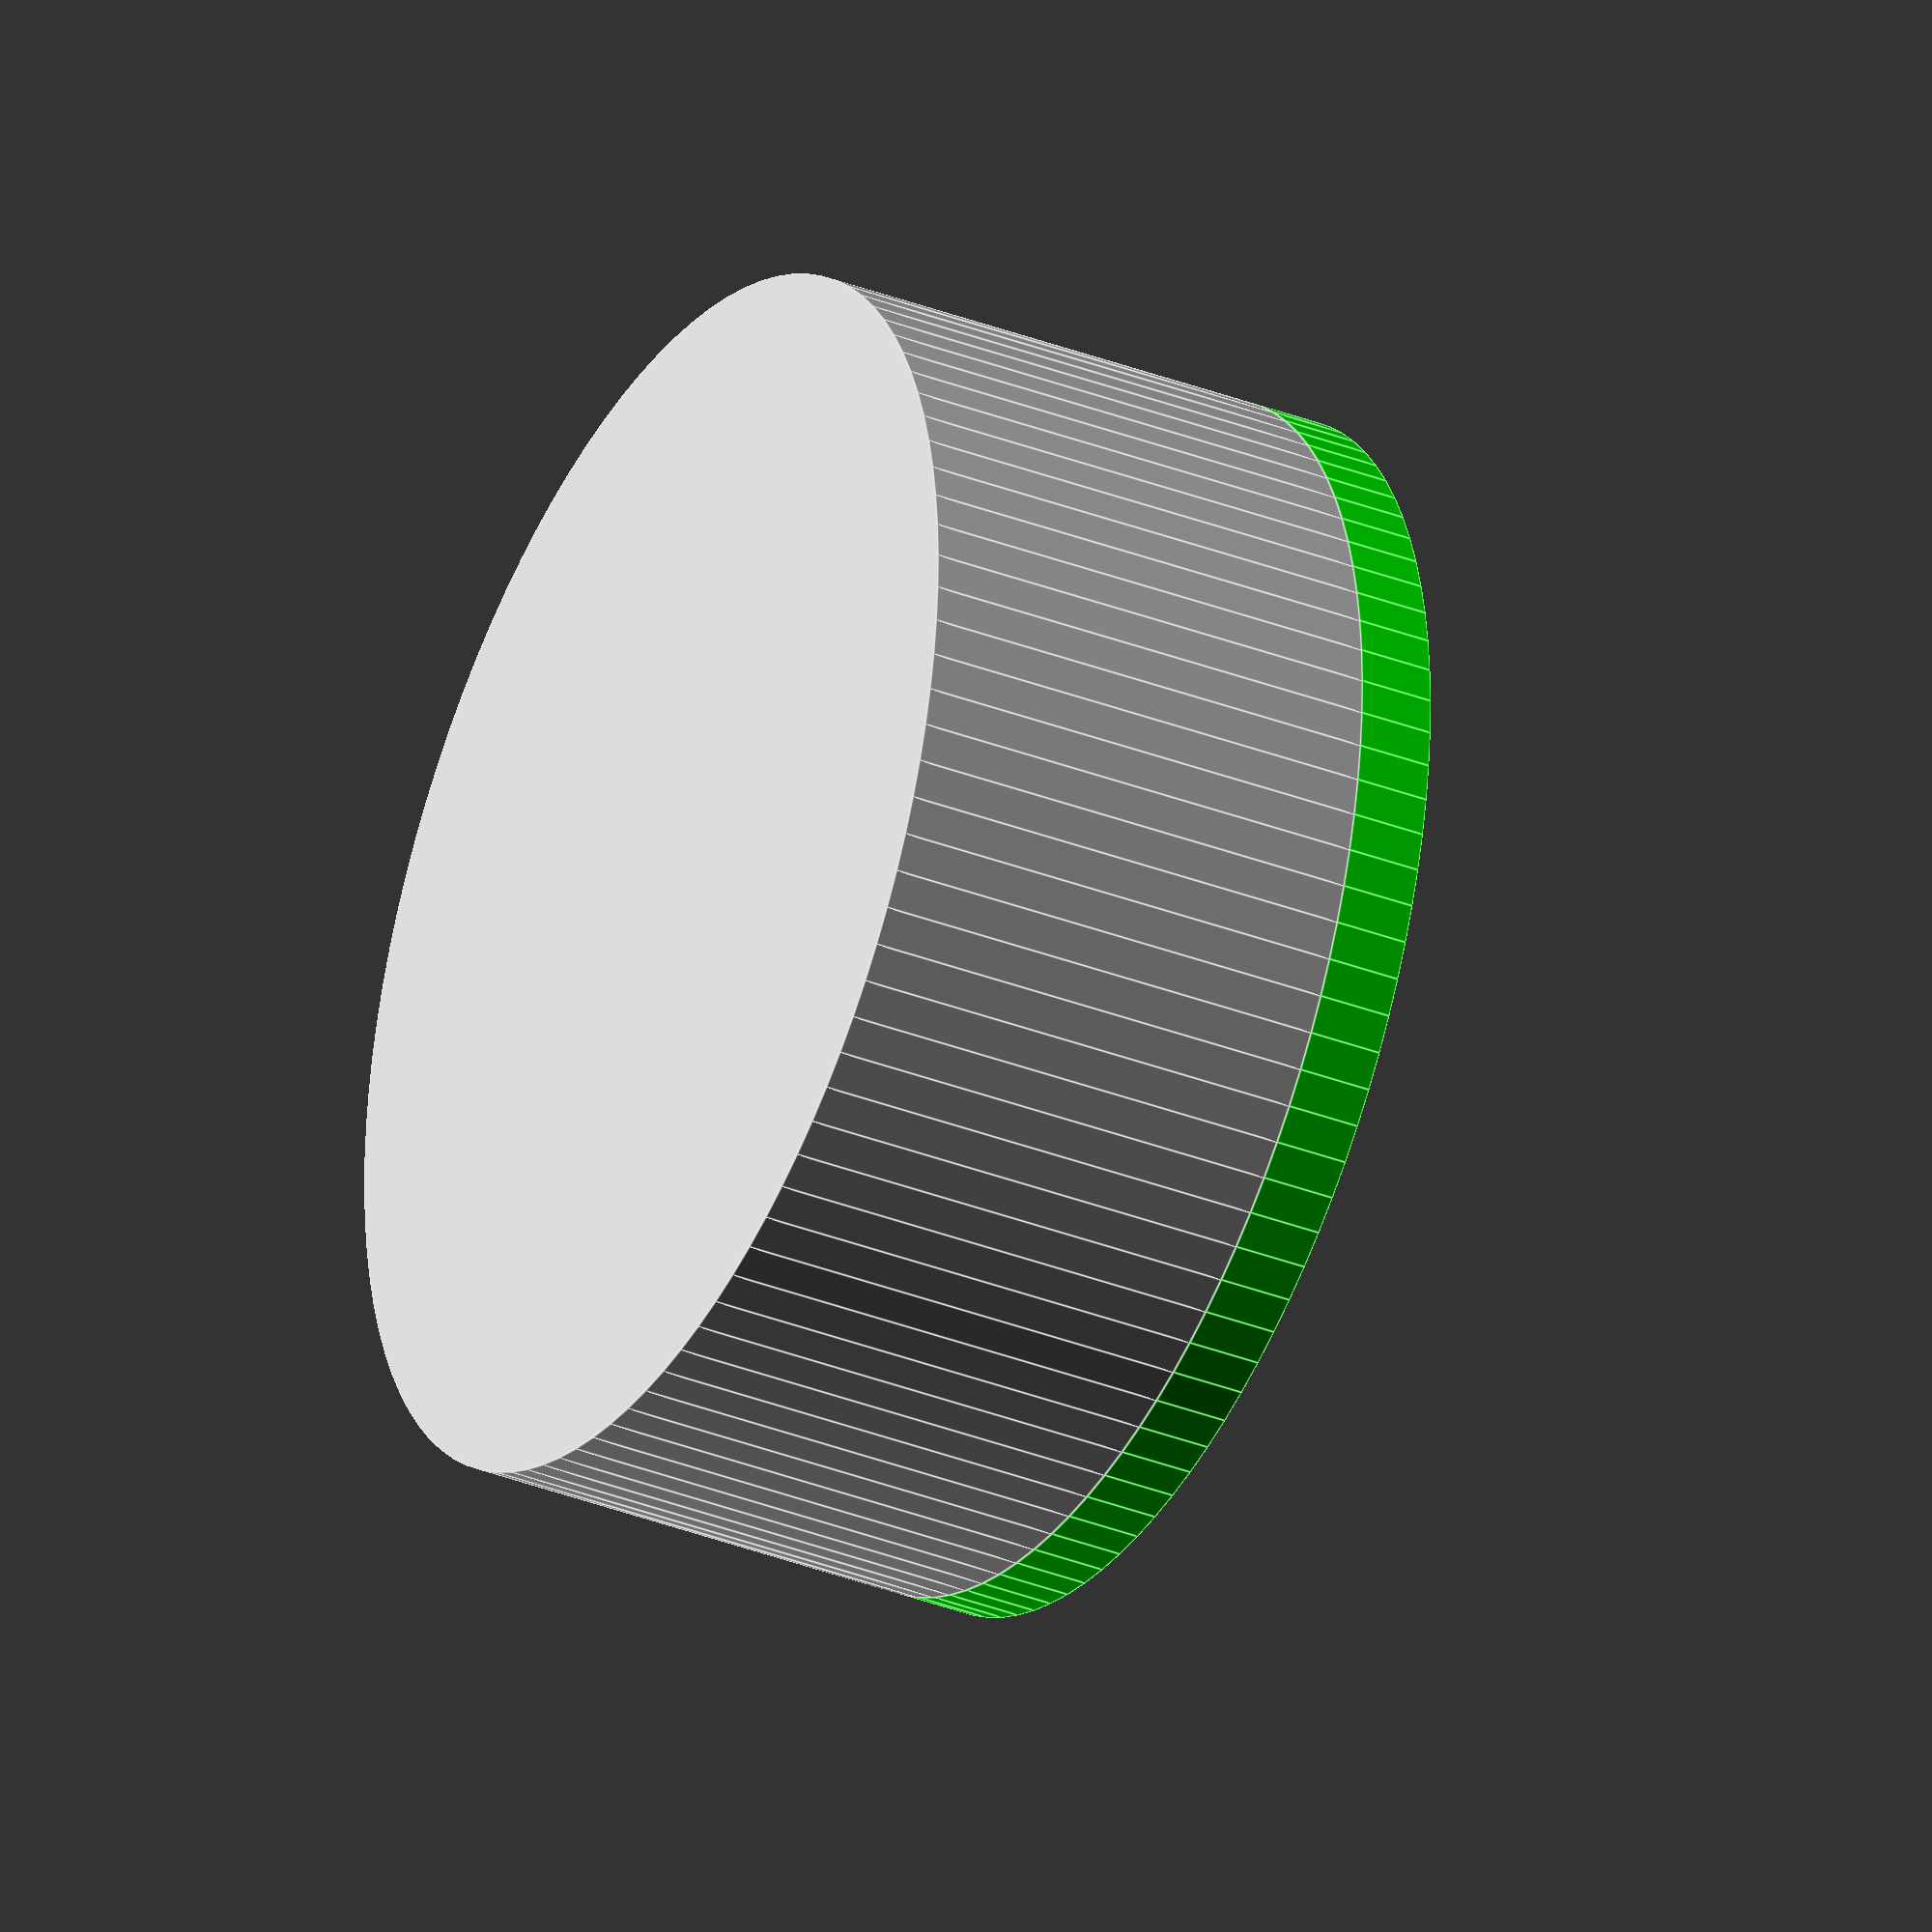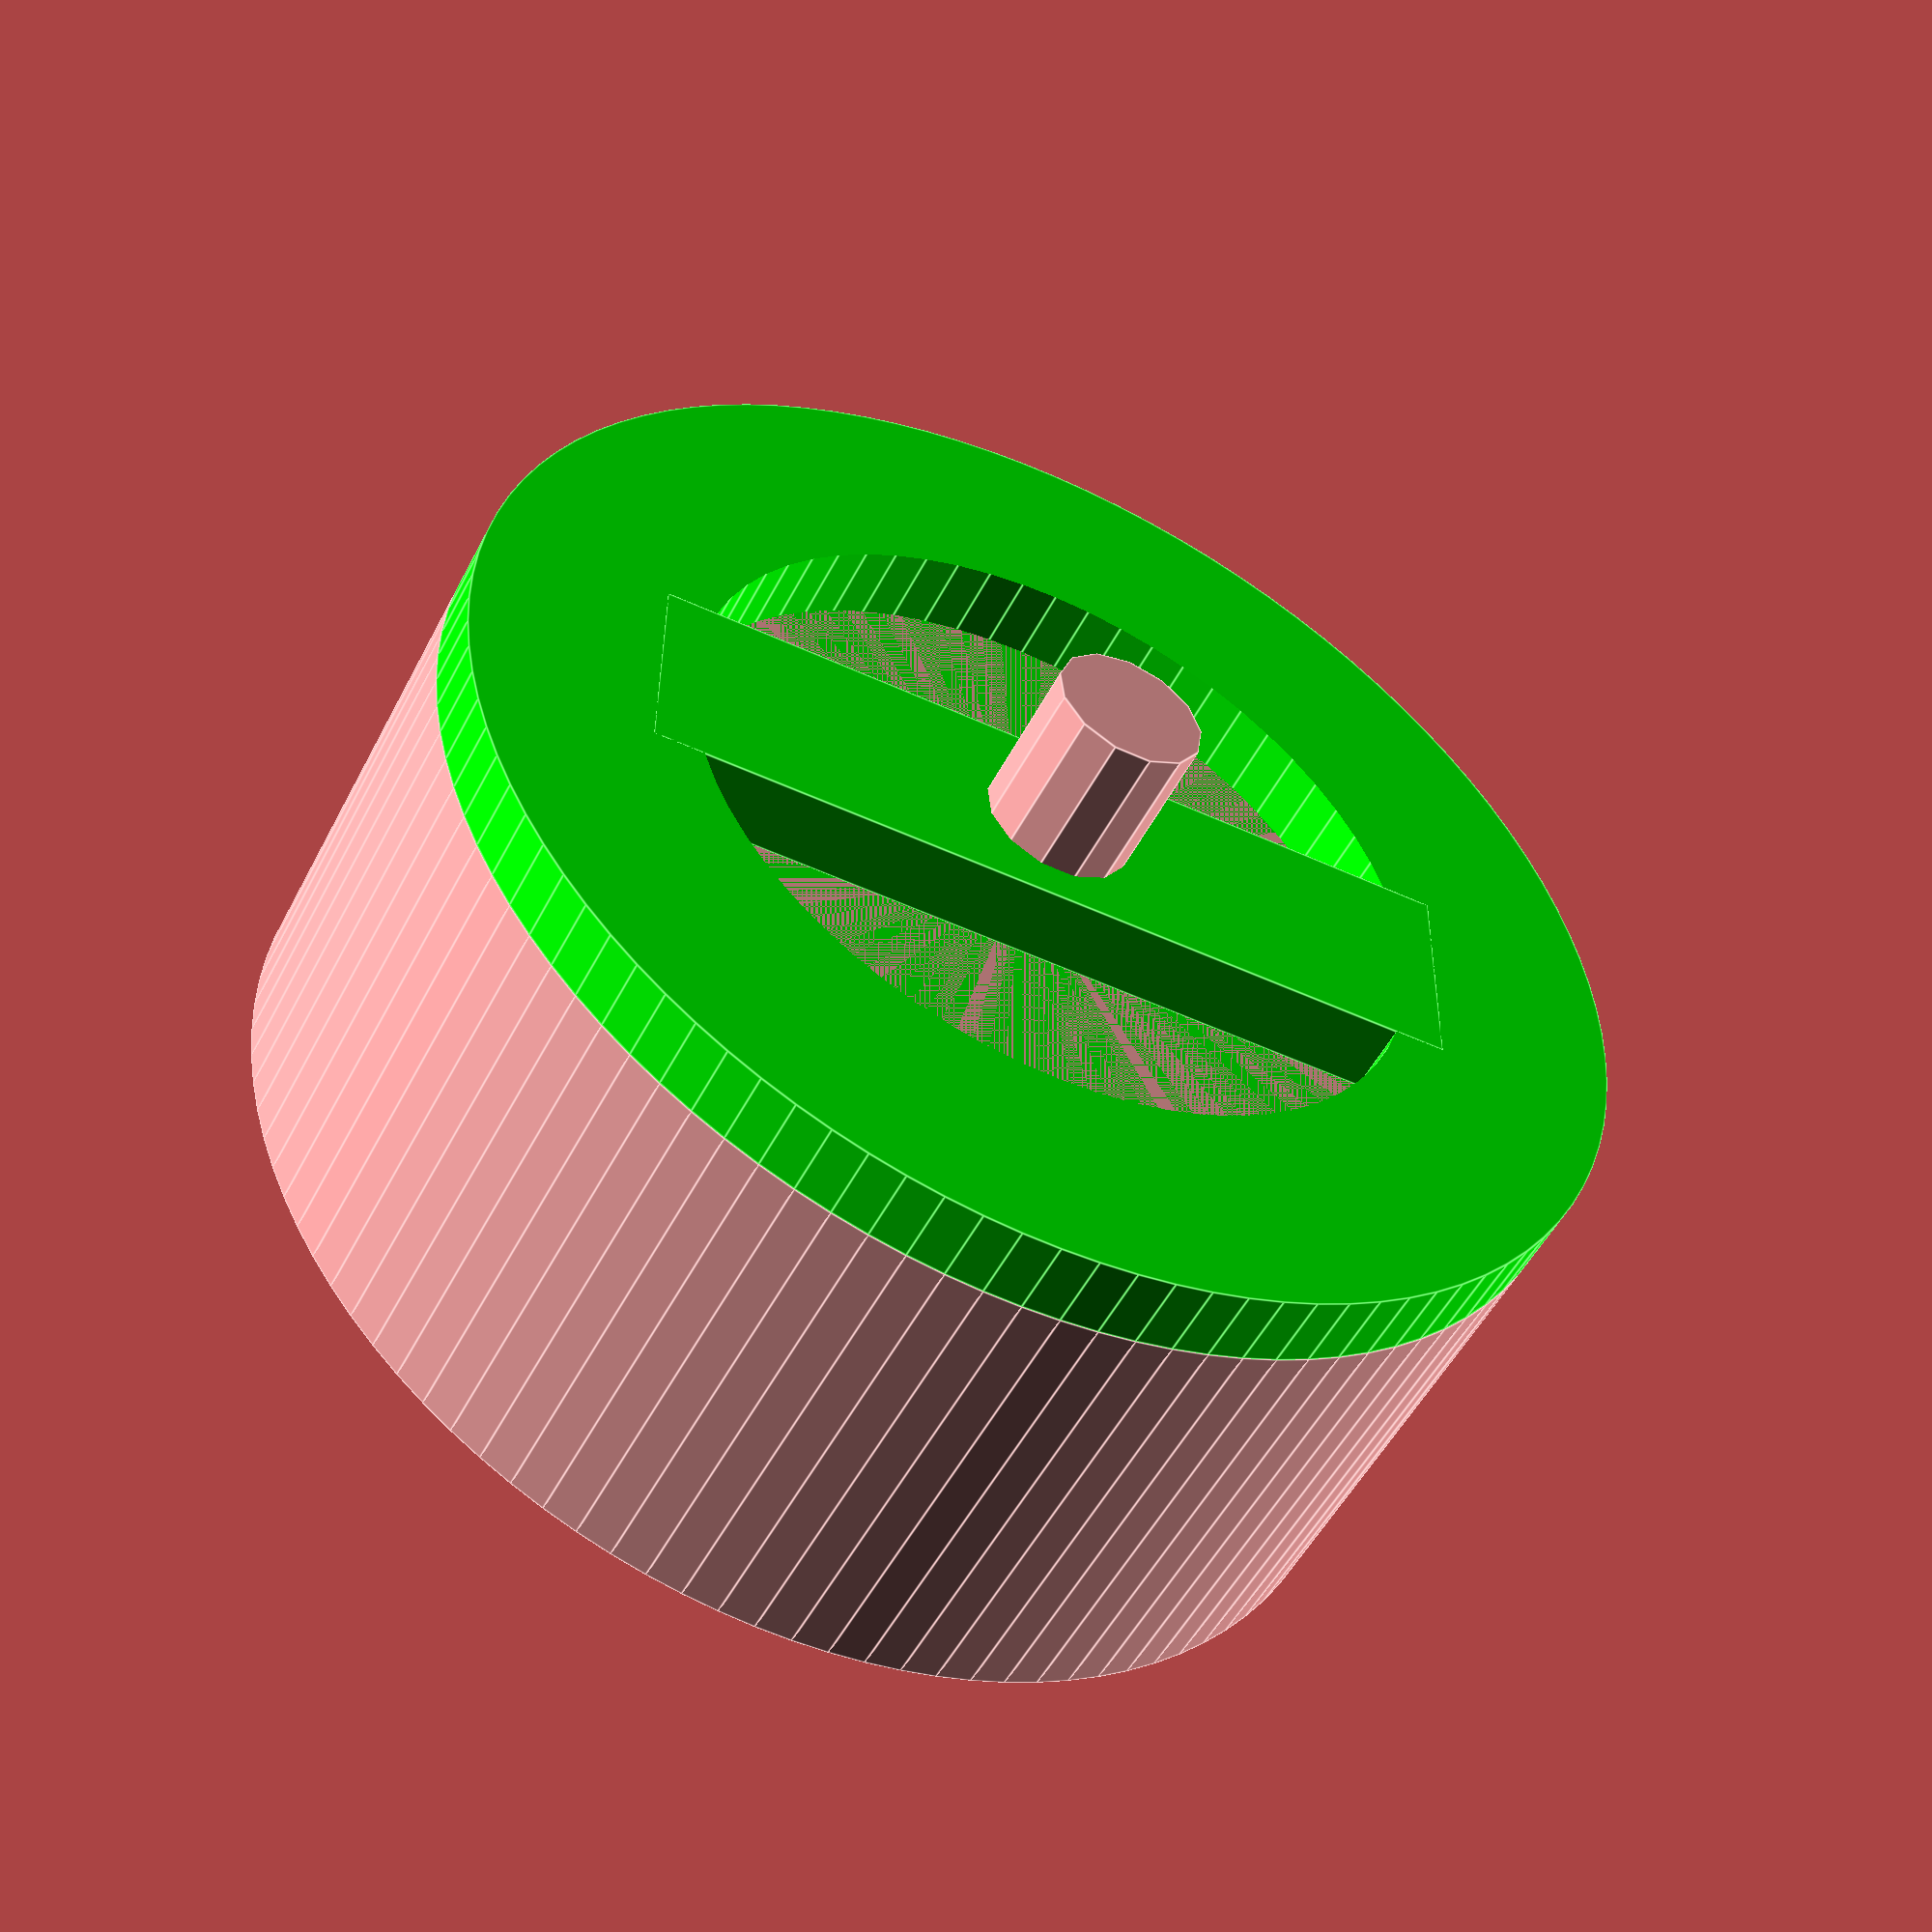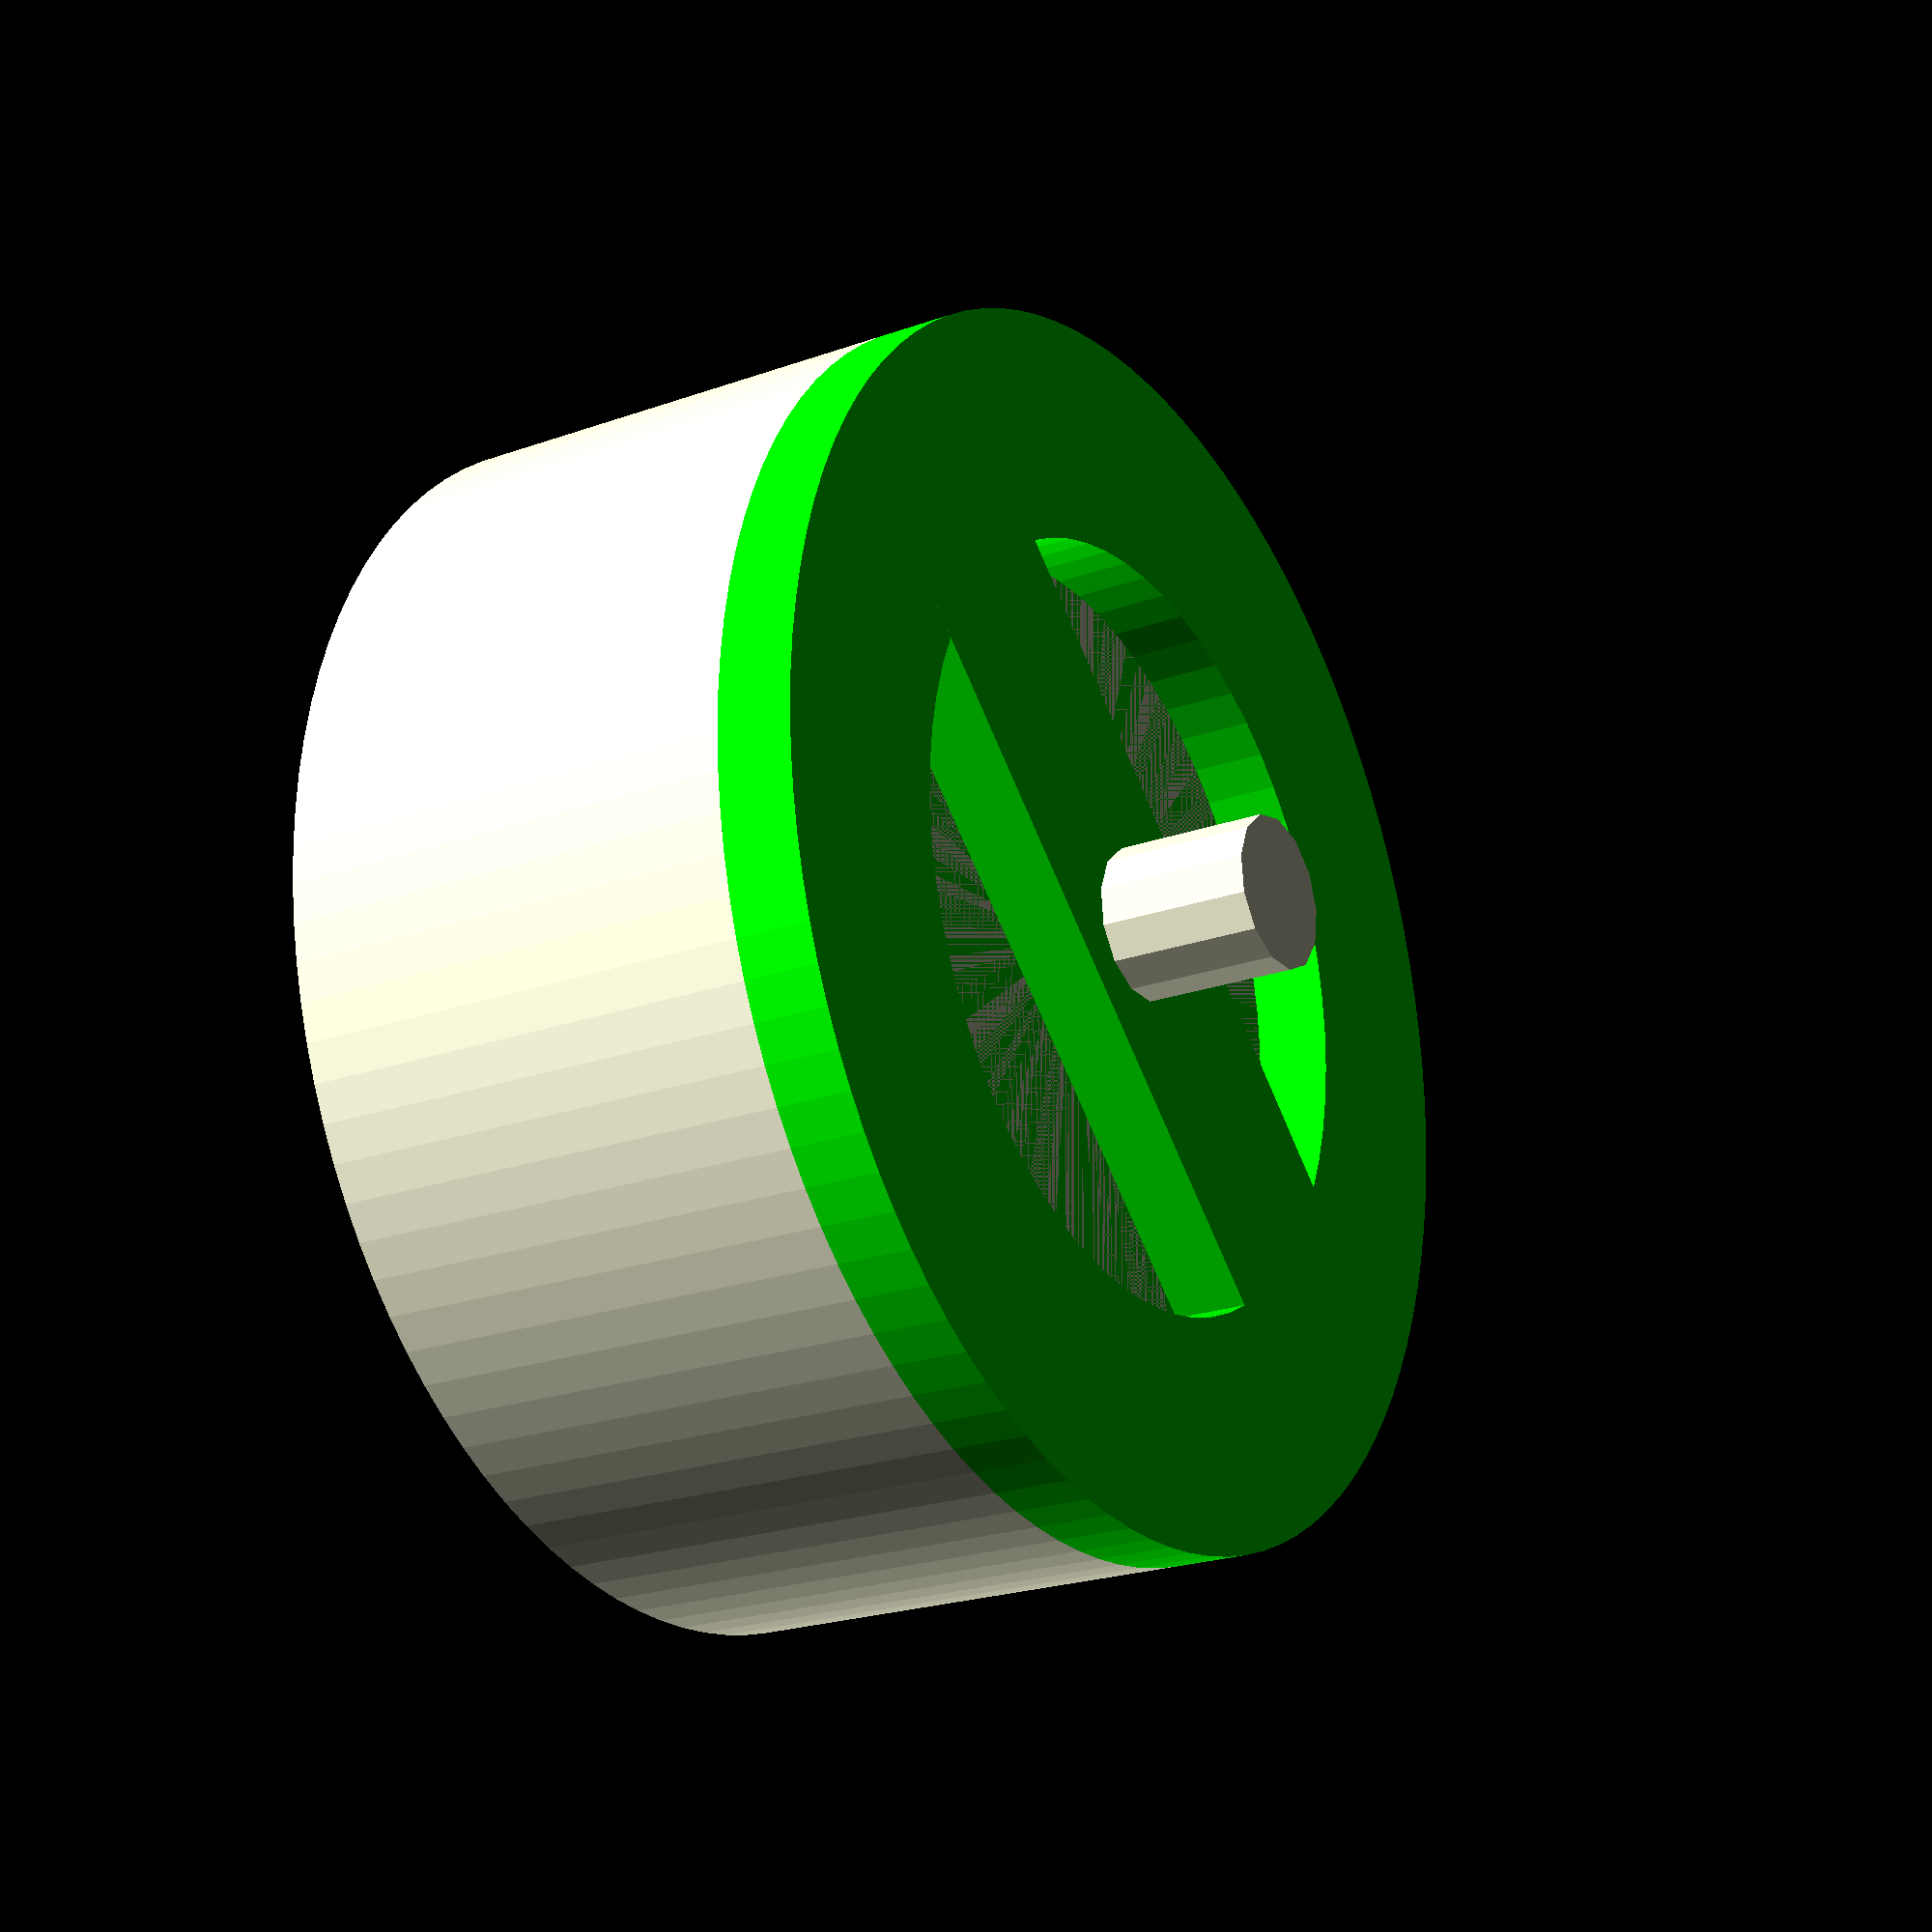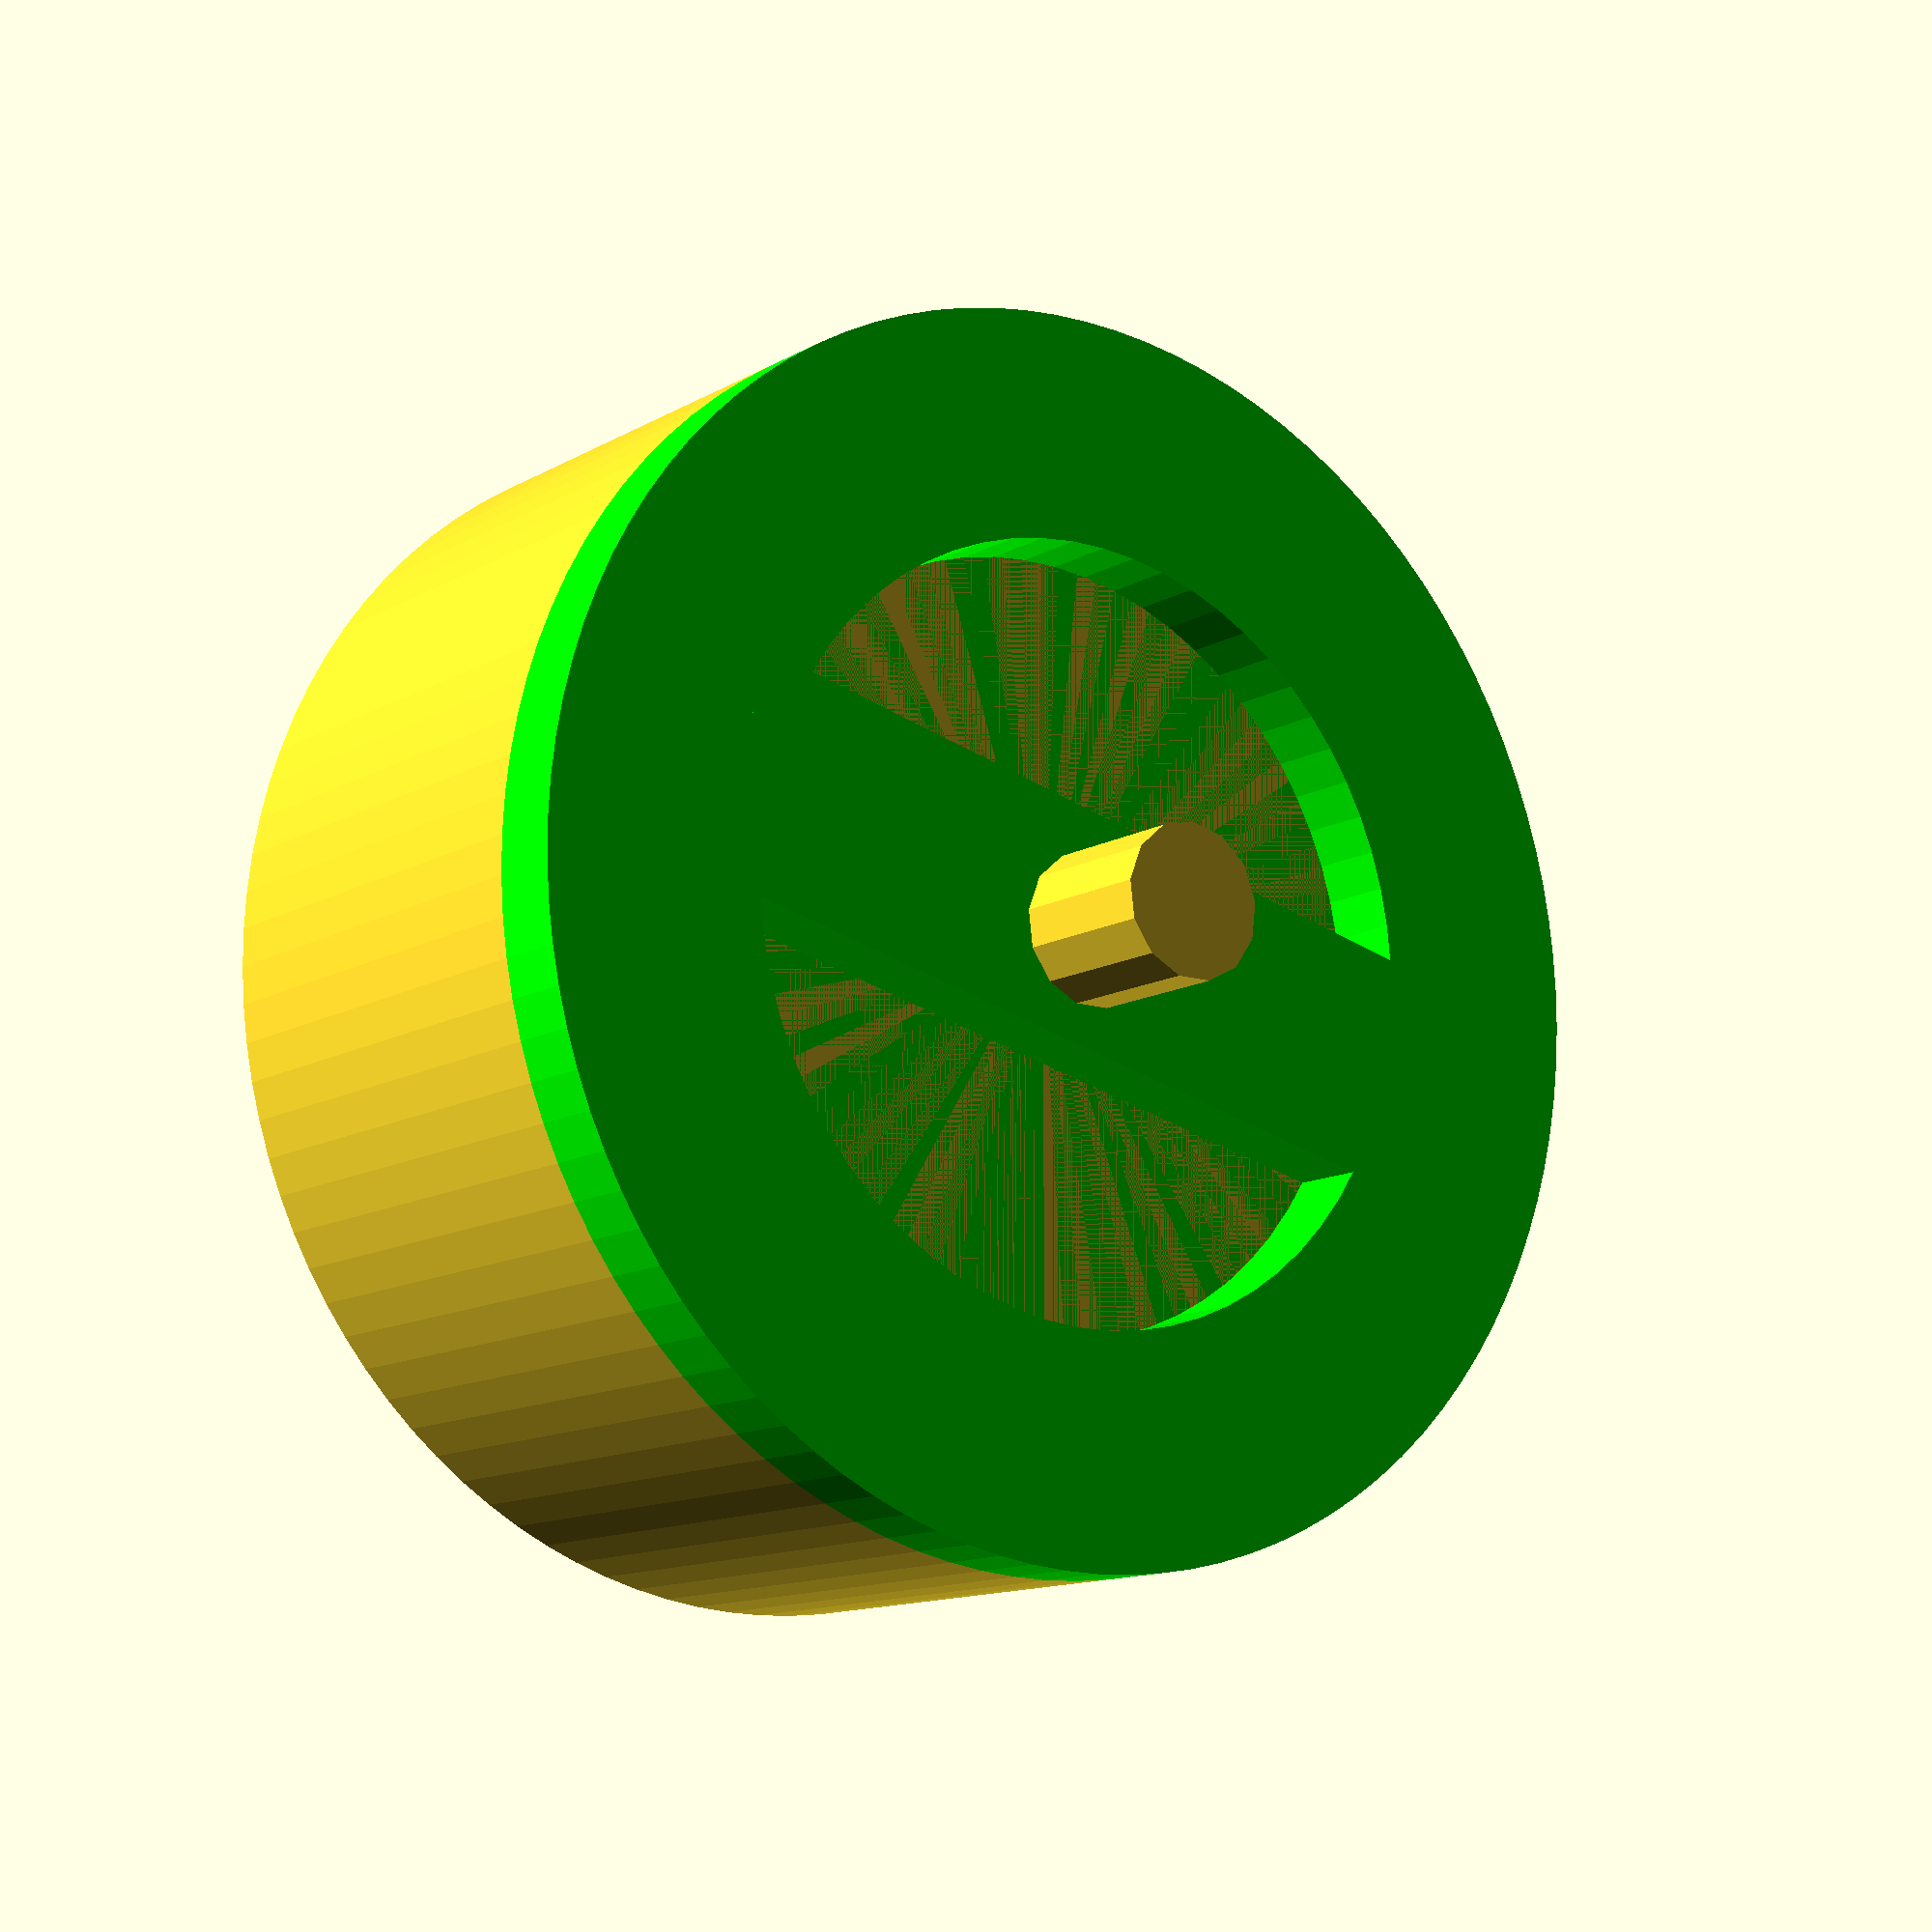
<openscad>
$fa=0.01;
$fs=0.5;

module capsuleCover() {
	cylinder(r=16.1/2, h=6.2,center=true);
}

//translate([0,0,-3.6])

module backPlate() {
	color([0,1,0])
	union() {
		difference() {
			cylinder(r=16.1/2, h=1,center=true);
			cylinder(r=(16.1/2)-3, h=1.5,center=true);
		}
	cube([3.,11,1],center=true);
	}	
}

module terminals() {
	union() {
		cylinder(r=1,h=2.5);
	}
}

module tsb160aElement() {
	translate([0,0,-3.6])
	capsuleCover();
	backPlate();
	terminals();	
}

tsb160aElement();

//for (i=1:6) {
//	translate([4,0,0])
//	rotate([])
//}
</openscad>
<views>
elev=34.6 azim=187.6 roll=242.5 proj=o view=edges
elev=231.1 azim=90.6 roll=206.5 proj=p view=edges
elev=22.6 azim=132.2 roll=301.6 proj=p view=wireframe
elev=12.6 azim=103.9 roll=322.8 proj=p view=solid
</views>
